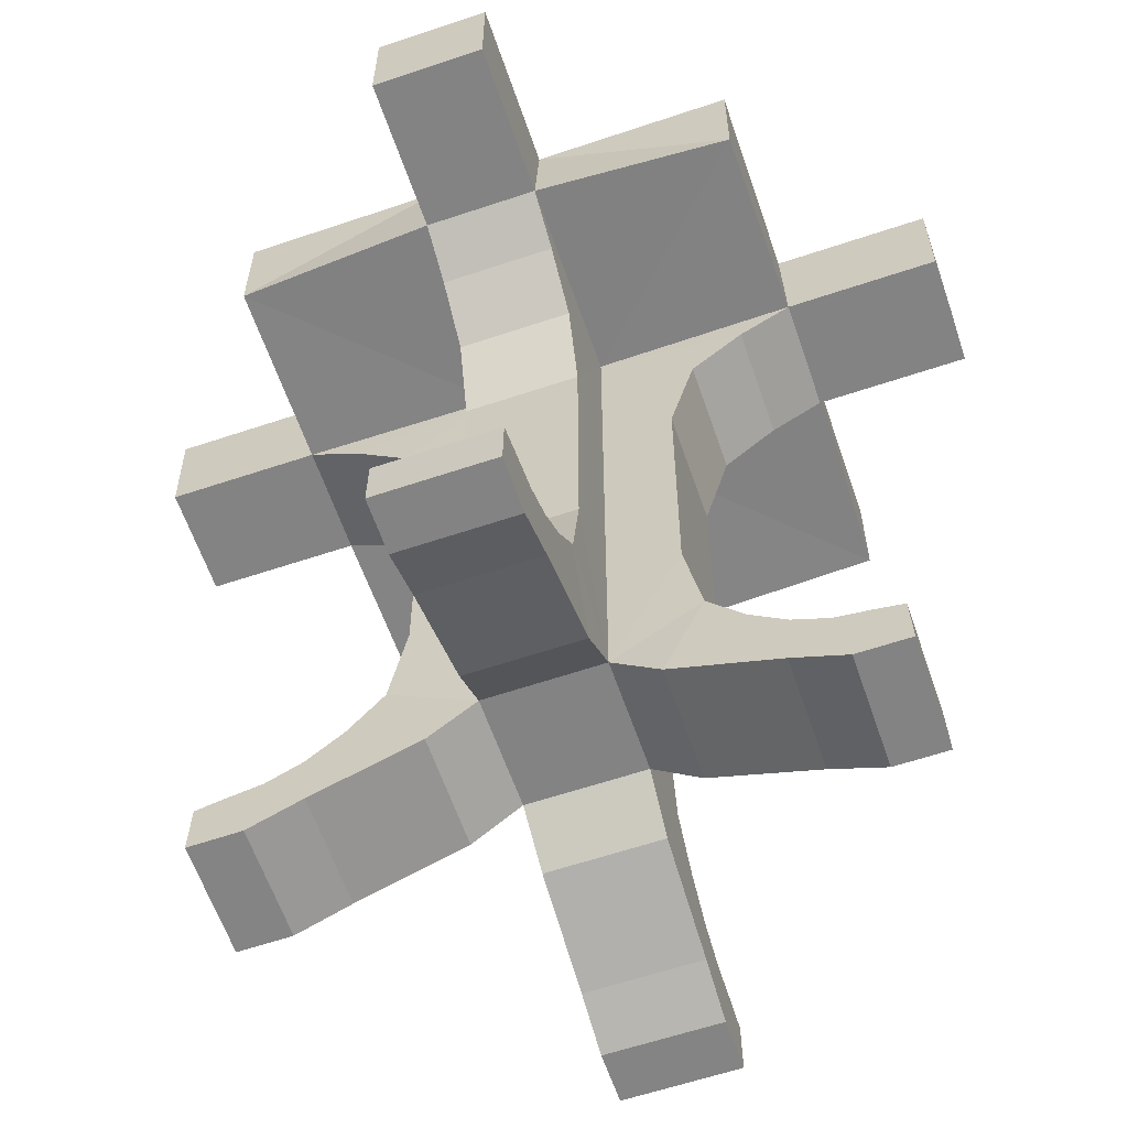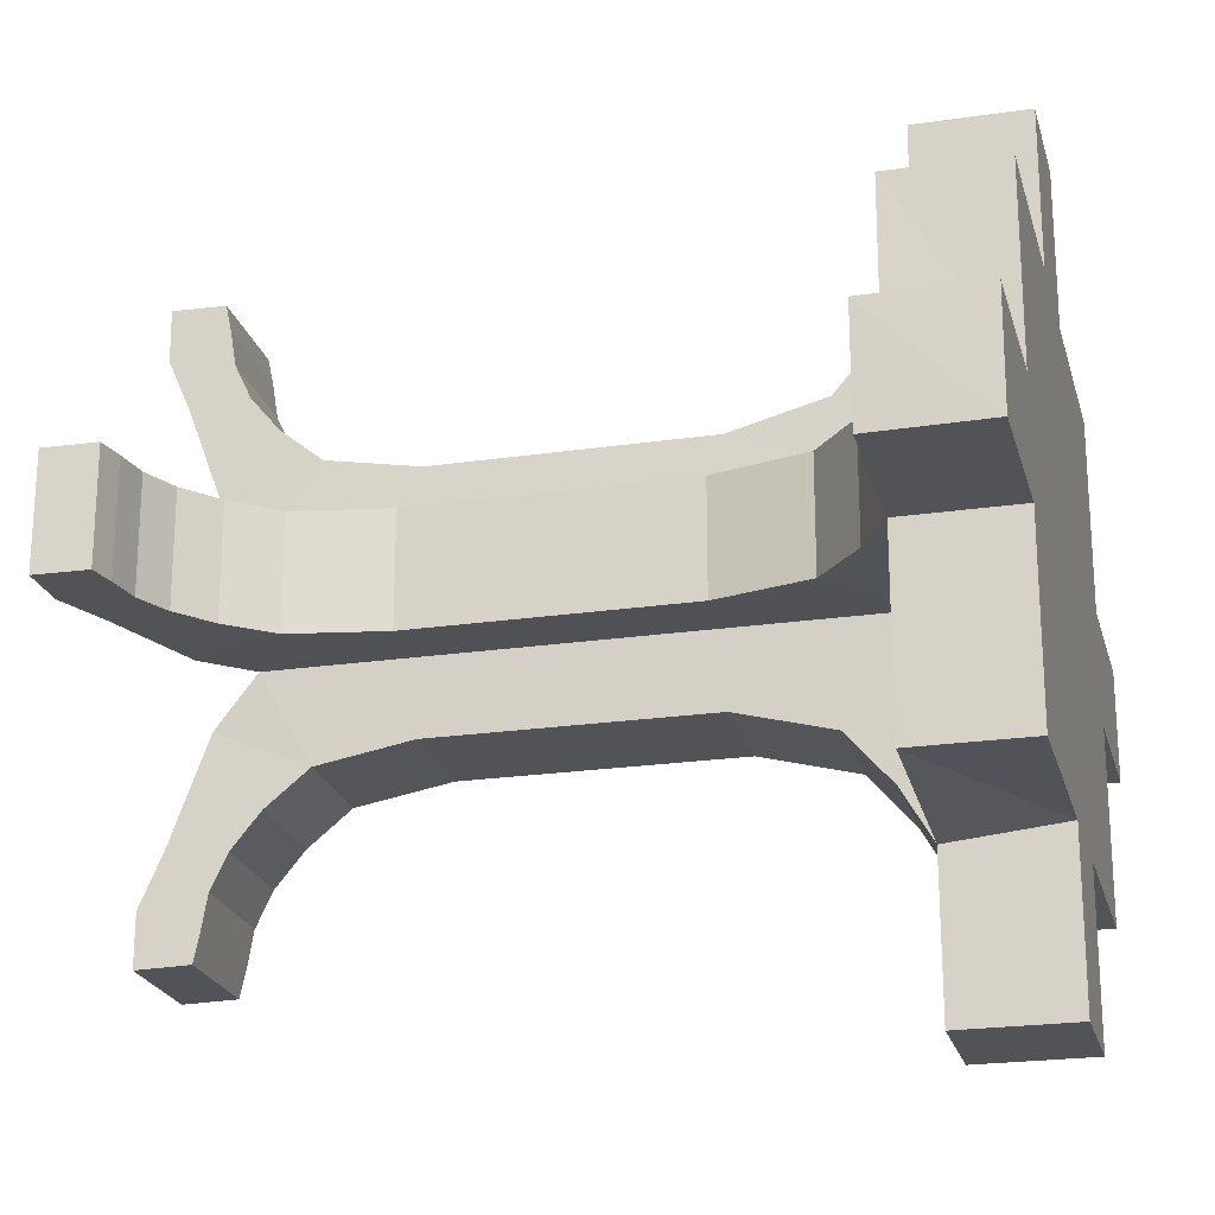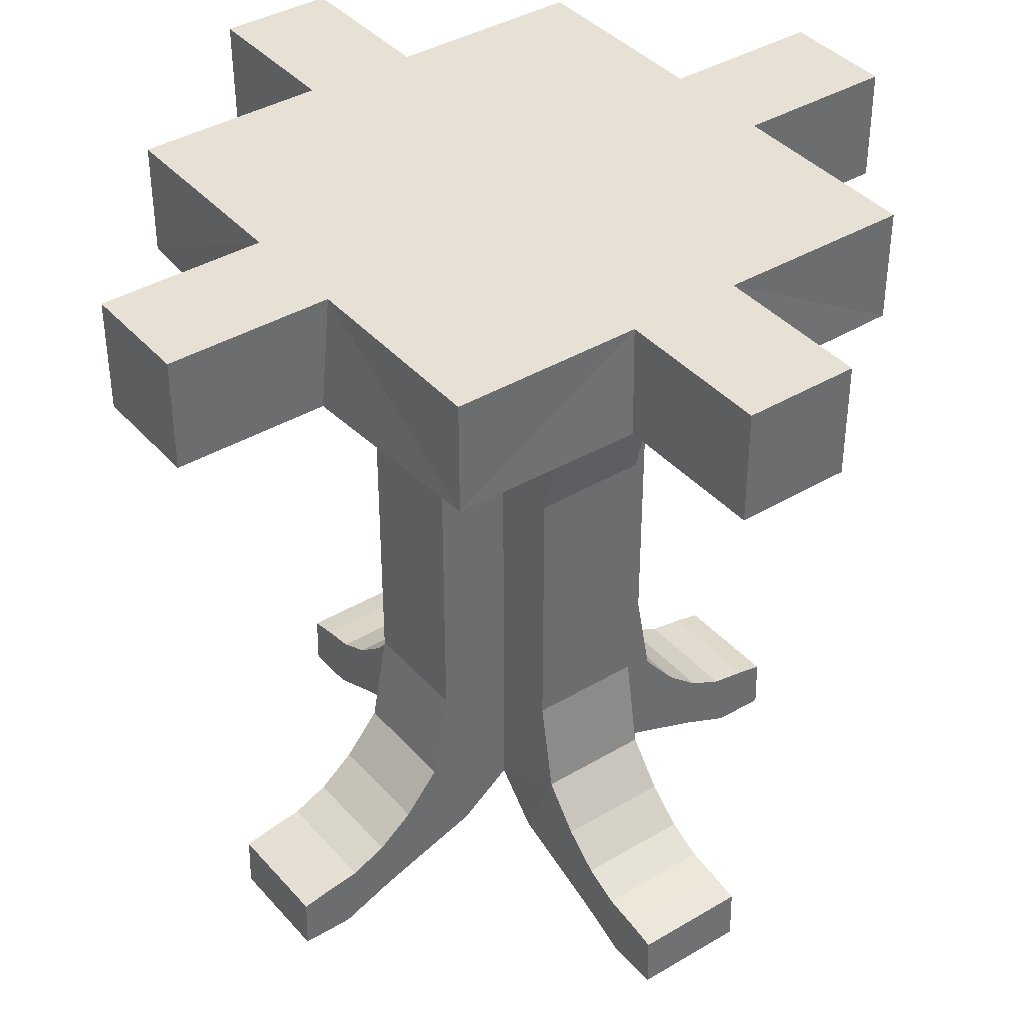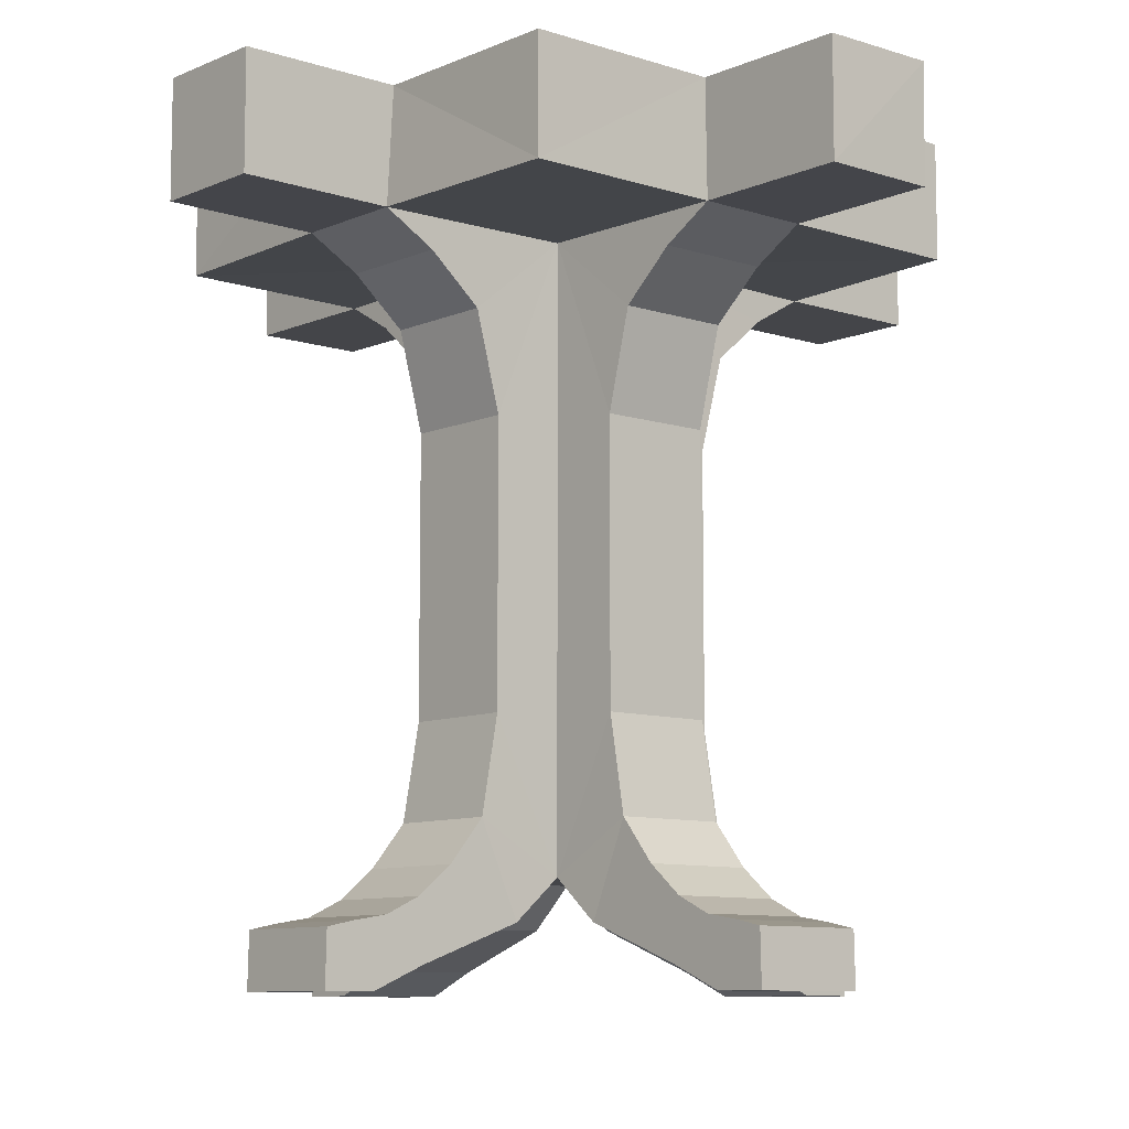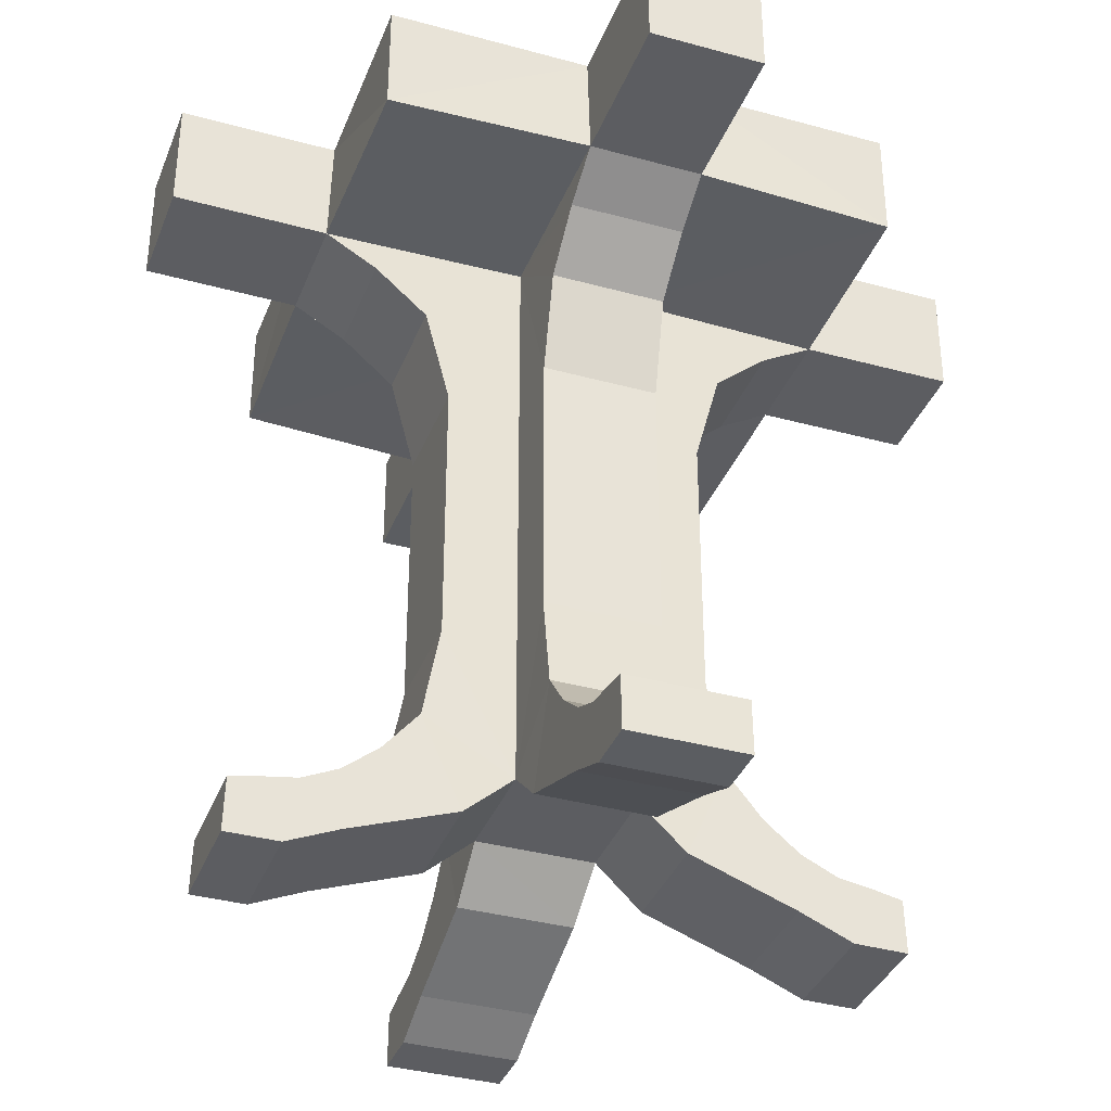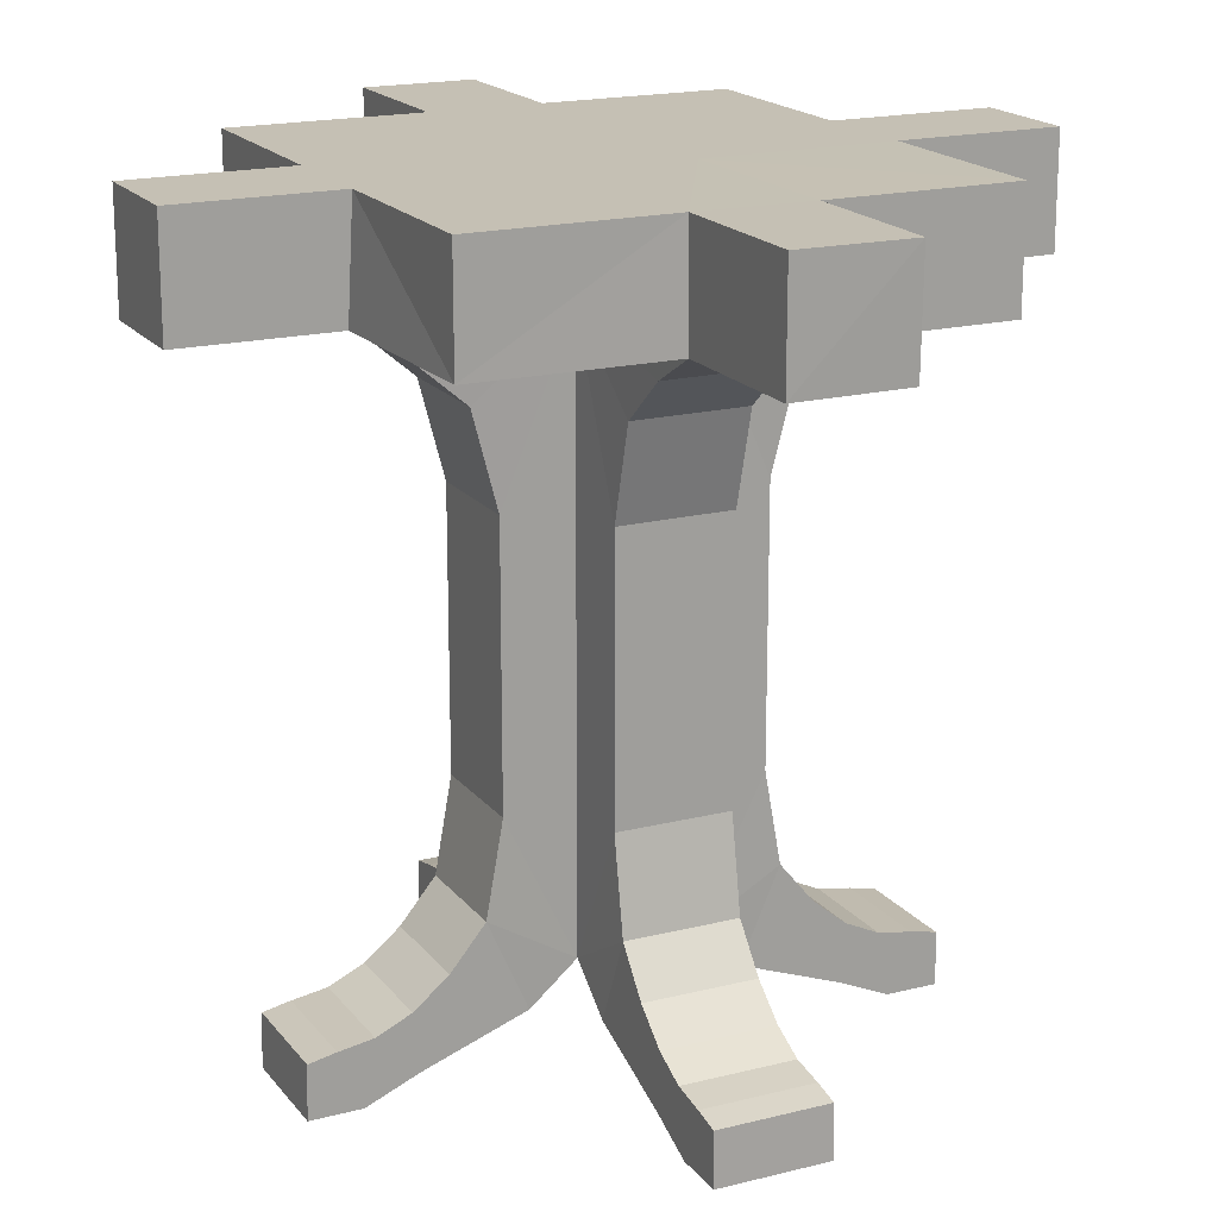
<metadata>
{"format":"obj","ext":"obj","renderer":"f3d","projection":"perspective","resolution":1024,"background":"white","views":[{"elev":-61.1,"azim":18.9,"up":"+Z"},{"elev":-22.4,"azim":-75.8,"up":"+Y"},{"elev":39.2,"azim":53.4,"up":"+Z"},{"elev":-9.1,"azim":-131.1,"up":"+Z"},{"elev":-36.3,"azim":160.2,"up":"+Z"},{"elev":18.4,"azim":-115.9,"up":"+Z"}]}
</metadata>
<code>
o Plane
v 0.0457 0.5625 1
v 0.1523 0.5625 0.1139
v 0.3396 0.5625 0.2834
v 0.3583 0.5625 0.3872
v 0.3583 0.5625 0.6865
v 0.3306 0.5625 0.792
v 0.2725 0.5625 0.8418
v 0.2153 0.5625 0.8746
v 0.0457 0.5625 0.875
v 0.1538 0.5625 0.1731
v 0.1843 0.5625 0.1795
v 0.2231 0.5625 0.1859
v 0.262 0.5625 0.2043
v 0.3008 0.5625 0.2362
v 0.9538 0.5625 1
v 0.8471 0.5625 0.1139
v 0.6599 0.5625 0.2834
v 0.6411 0.5625 0.3872
v 0.6411 0.5625 0.6865
v 0.6689 0.5625 0.792
v 0.727 0.5625 0.8418
v 0.7842 0.5625 0.8746
v 0.9538 0.5625 0.875
v 0.8457 0.5625 0.1731
v 0.8152 0.5625 0.1795
v 0.7764 0.5625 0.1859
v 0.7375 0.5625 0.2043
v 0.6987 0.5625 0.2362
v 0.2681 0.5625 0.1395
v 0.3839 0.5625 0.182
v 0.6155 0.5625 0.182
v 0.7313 0.5625 0.1395
v 0.2102 0.5625 0.1145
v 0.7892 0.5625 0.114
v 0.04347 0.4375 0.9997
v 0.1523 0.4375 0.1139
v 0.3396 0.4375 0.2834
v 0.3583 0.4375 0.3872
v 0.3583 0.4375 0.6865
v 0.3306 0.4375 0.792
v 0.2725 0.4375 0.8418
v 0.2153 0.4375 0.8746
v 0.0457 0.4375 0.875
v 0.1538 0.4375 0.1731
v 0.1843 0.4375 0.1795
v 0.2231 0.4375 0.1859
v 0.262 0.4375 0.2043
v 0.3008 0.4375 0.2362
v 0.9538 0.4375 1
v 0.8471 0.4375 0.1139
v 0.6599 0.4375 0.2834
v 0.6411 0.4375 0.3872
v 0.6411 0.4375 0.6865
v 0.6689 0.4375 0.792
v 0.727 0.4375 0.8418
v 0.7842 0.4375 0.8746
v 0.9538 0.4375 0.875
v 0.8457 0.4375 0.1731
v 0.8152 0.4375 0.1795
v 0.7764 0.4375 0.1859
v 0.7375 0.4375 0.2043
v 0.6987 0.4375 0.2362
v 0.2681 0.4375 0.1395
v 0.3839 0.4375 0.182
v 0.6155 0.4375 0.182
v 0.7313 0.4375 0.1395
v 0.2102 0.4375 0.1145
v 0.7892 0.4375 0.114
v 0.5622 0.954 1
v 0.5622 0.8474 0.1139
v 0.5622 0.6601 0.2834
v 0.5622 0.6414 0.3872
v 0.5622 0.6414 0.6865
v 0.5622 0.6692 0.792
v 0.5622 0.7273 0.8418
v 0.5622 0.7844 0.8746
v 0.5622 0.954 0.875
v 0.5622 0.846 0.1731
v 0.5622 0.8154 0.1795
v 0.5622 0.7766 0.1859
v 0.5622 0.7378 0.2043
v 0.5622 0.6989 0.2362
v 0.5622 0.04596 1
v 0.5622 0.1526 0.1139
v 0.5622 0.3399 0.2834
v 0.5622 0.3586 0.3872
v 0.5622 0.3586 0.6865
v 0.5622 0.3308 0.792
v 0.5622 0.2727 0.8418
v 0.5622 0.2156 0.8746
v 0.5622 0.04596 0.875
v 0.5622 0.154 0.1731
v 0.5622 0.1846 0.1795
v 0.5622 0.2234 0.1859
v 0.5622 0.2622 0.2043
v 0.5622 0.3011 0.2362
v 0.5622 0.7316 0.1395
v 0.5622 0.6158 0.182
v 0.5622 0.3842 0.182
v 0.5622 0.2684 0.1395
v 0.5622 0.7895 0.1145
v 0.5622 0.2105 0.114
v 0.4372 0.954 1
v 0.4372 0.8474 0.1139
v 0.4372 0.6601 0.2834
v 0.4372 0.6414 0.3872
v 0.4372 0.6414 0.6865
v 0.4372 0.6692 0.792
v 0.4372 0.7273 0.8418
v 0.4372 0.7844 0.8746
v 0.4372 0.954 0.875
v 0.4372 0.846 0.1731
v 0.4372 0.8154 0.1795
v 0.4372 0.7766 0.1859
v 0.4372 0.7378 0.2043
v 0.4372 0.6989 0.2362
v 0.4372 0.04596 1
v 0.4372 0.1526 0.1139
v 0.4372 0.3399 0.2834
v 0.4372 0.3586 0.3872
v 0.4372 0.3586 0.6865
v 0.4372 0.3308 0.792
v 0.4372 0.2727 0.8418
v 0.4372 0.2156 0.8746
v 0.4372 0.04596 0.875
v 0.4372 0.154 0.1731
v 0.4372 0.1846 0.1795
v 0.4372 0.2234 0.1859
v 0.4372 0.2622 0.2043
v 0.4372 0.3011 0.2362
v 0.4372 0.7316 0.1395
v 0.4372 0.6158 0.182
v 0.4372 0.3842 0.182
v 0.4372 0.2684 0.1395
v 0.4372 0.7895 0.1145
v 0.4372 0.2105 0.114
v 0.5622 0.2281 1
v 0.4372 0.2281 1
v 0.7812 0.5625 1
v 0.7812 0.4375 1
v 0.2173 0.5625 1
v 0.2151 0.4375 0.9997
v 0.5622 0.7774 1
v 0.4372 0.7774 1
v 0.2178 0.7772 1
v 0.7814 0.7769 1
v 0.2151 0.2287 0.9998
v 0.7813 0.2279 1
v 0.7814 0.7769 0.8748
v 0.2178 0.7772 0.8748
v 0.7813 0.2279 0.8748
v 0.2151 0.2287 0.8746
v 0.4352 0.5649 1
v 0.563 0.5649 1
v 0.4346 0.4405 1
v 0.563 0.4404 1
v 0.4352 0.5649 0.2276
v 0.563 0.5649 0.2276
v 0.4346 0.4405 0.2276
v 0.563 0.4404 0.2276
v 0.4346 0.4405 0.8771
v 0.4352 0.5649 0.8771
v 0.563 0.5649 0.8771
v 0.563 0.4404 0.8771
f 25 58 24
f 44 11 10
f 26 59 25
f 45 12 11
f 27 60 26
f 46 13 12
f 28 61 27
f 47 14 13
f 16 68 34
f 15 57 23
f 9 35 1
f 29 67 33
f 28 51 62
f 48 3 14
f 30 63 29
f 18 51 17
f 37 4 3
f 32 65 31
f 19 52 18
f 38 5 4
f 33 36 2
f 20 53 19
f 39 6 5
f 34 66 32
f 21 54 20
f 40 7 6
f 22 55 21
f 41 8 7
f 23 56 22
f 151 164 56
f 24 50 16
f 36 10 2
f 93 126 92
f 112 79 78
f 94 127 93
f 113 80 79
f 95 128 94
f 114 81 80
f 96 129 95
f 115 82 81
f 84 136 102
f 83 125 91
f 111 69 77
f 97 135 101
f 85 130 96
f 116 71 82
f 98 131 97
f 86 119 85
f 105 72 71
f 100 133 99
f 87 120 86
f 106 73 72
f 101 104 70
f 88 121 87
f 73 108 74
f 102 134 100
f 89 122 88
f 108 75 74
f 90 123 89
f 109 76 75
f 91 124 90
f 110 77 76
f 92 118 84
f 104 78 70
f 83 138 117
f 15 140 49
f 142 1 35
f 103 143 69
f 156 153 154
f 160 157 159
f 157 161 162
f 160 163 164
f 159 164 161
f 158 162 163
f 30 159 64
f 158 132 98
f 160 31 65
f 133 160 99
f 66 60 61
f 163 153 154
f 161 156 155
f 164 154 156
f 162 155 153
f 96 95 100
f 28 27 32
f 97 80 81
f 134 128 129
f 48 47 63
f 29 12 13
f 116 115 131
f 53 54 164
f 151 90 164
f 164 87 160
f 152 161 124
f 121 122 161
f 152 42 161
f 159 161 39
f 150 162 8
f 150 110 162
f 6 7 162
f 157 162 107
f 149 22 163
f 149 163 76
f 73 74 163
f 163 19 158
f 15 22 139
f 139 149 146
f 149 143 146
f 69 76 77
f 103 110 144
f 144 150 145
f 150 141 145
f 8 43 9
f 1 8 9
f 43 142 35
f 142 152 147
f 152 138 147
f 117 124 125
f 83 90 137
f 137 151 148
f 151 140 148
f 49 56 57
f 144 153 154
f 142 155 141
f 156 148 140
f 137 156 138
f 25 59 58
f 44 45 11
f 26 60 59
f 45 46 12
f 27 61 60
f 46 47 13
f 28 62 61
f 47 48 14
f 16 50 68
f 15 49 57
f 9 43 35
f 29 63 67
f 28 17 51
f 48 37 3
f 30 64 63
f 18 52 51
f 37 38 4
f 32 66 65
f 19 53 52
f 38 39 5
f 33 67 36
f 20 54 53
f 39 40 6
f 34 68 66
f 21 55 54
f 40 41 7
f 22 56 55
f 41 42 8
f 23 57 56
f 24 58 50
f 36 44 10
f 93 127 126
f 112 113 79
f 94 128 127
f 113 114 80
f 95 129 128
f 114 115 81
f 96 130 129
f 115 116 82
f 84 118 136
f 83 117 125
f 111 103 69
f 97 131 135
f 85 119 130
f 116 105 71
f 98 132 131
f 86 120 119
f 105 106 72
f 100 134 133
f 87 121 120
f 106 107 73
f 101 135 104
f 88 122 121
f 73 107 108
f 102 136 134
f 89 123 122
f 108 109 75
f 90 124 123
f 109 110 76
f 91 125 124
f 110 111 77
f 92 126 118
f 104 112 78
f 83 137 138
f 15 139 140
f 142 141 1
f 103 144 143
f 156 155 153
f 160 158 157
f 157 159 161
f 160 158 163
f 159 160 164
f 158 157 162
f 30 157 159
f 158 157 132
f 160 158 31
f 133 159 160
f 62 51 65
f 160 65 51
f 66 68 60
f 50 58 59
f 50 59 68
f 65 66 62
f 61 62 66
f 59 60 68
f 163 162 153
f 161 164 156
f 164 163 154
f 162 161 155
f 94 93 102
f 92 84 93
f 100 99 96
f 84 102 93
f 94 102 100
f 99 160 85
f 99 85 96
f 95 94 100
f 26 25 34
f 24 16 25
f 32 31 28
f 16 34 25
f 26 34 32
f 31 158 17
f 31 17 28
f 27 26 32
f 82 71 98
f 158 98 71
f 97 101 80
f 70 78 79
f 70 79 101
f 98 97 82
f 81 82 97
f 79 80 101
f 130 119 133
f 159 133 119
f 134 136 128
f 118 126 127
f 118 127 136
f 133 134 130
f 129 130 134
f 127 128 136
f 46 45 67
f 44 36 45
f 63 64 48
f 36 67 45
f 46 67 63
f 64 159 37
f 64 37 48
f 47 46 63
f 3 4 157
f 157 30 3
f 29 33 12
f 2 10 11
f 2 11 33
f 30 29 14
f 14 3 30
f 11 12 33
f 13 14 29
f 114 113 135
f 112 104 113
f 131 132 116
f 104 135 113
f 114 135 131
f 132 157 105
f 132 105 116
f 115 114 131
f 160 51 52
f 160 52 53
f 55 56 164
f 54 55 164
f 164 160 53
f 86 85 160
f 164 90 89
f 164 89 88
f 86 160 87
f 164 88 87
f 159 119 120
f 159 120 121
f 123 124 161
f 122 123 161
f 161 159 121
f 161 42 41
f 161 41 40
f 38 37 159
f 161 40 39
f 39 38 159
f 157 4 5
f 162 157 5
f 7 8 162
f 162 5 6
f 162 110 109
f 162 109 108
f 106 105 157
f 162 108 107
f 107 106 157
f 158 71 72
f 158 72 73
f 75 76 163
f 74 75 163
f 163 158 73
f 18 17 158
f 163 22 21
f 163 21 20
f 18 158 19
f 163 20 19
f 15 23 22
f 139 22 149
f 149 76 143
f 69 143 76
f 103 111 110
f 144 110 150
f 150 8 141
f 8 42 43
f 1 141 8
f 43 42 142
f 142 42 152
f 152 124 138
f 117 138 124
f 83 91 90
f 137 90 151
f 151 56 140
f 49 140 56
f 154 146 143
f 143 144 154
f 145 153 144
f 141 155 153
f 147 155 142
f 153 145 141
f 139 146 154
f 154 156 139
f 140 139 156
f 137 148 156
f 156 155 138
f 147 138 155

</code>
